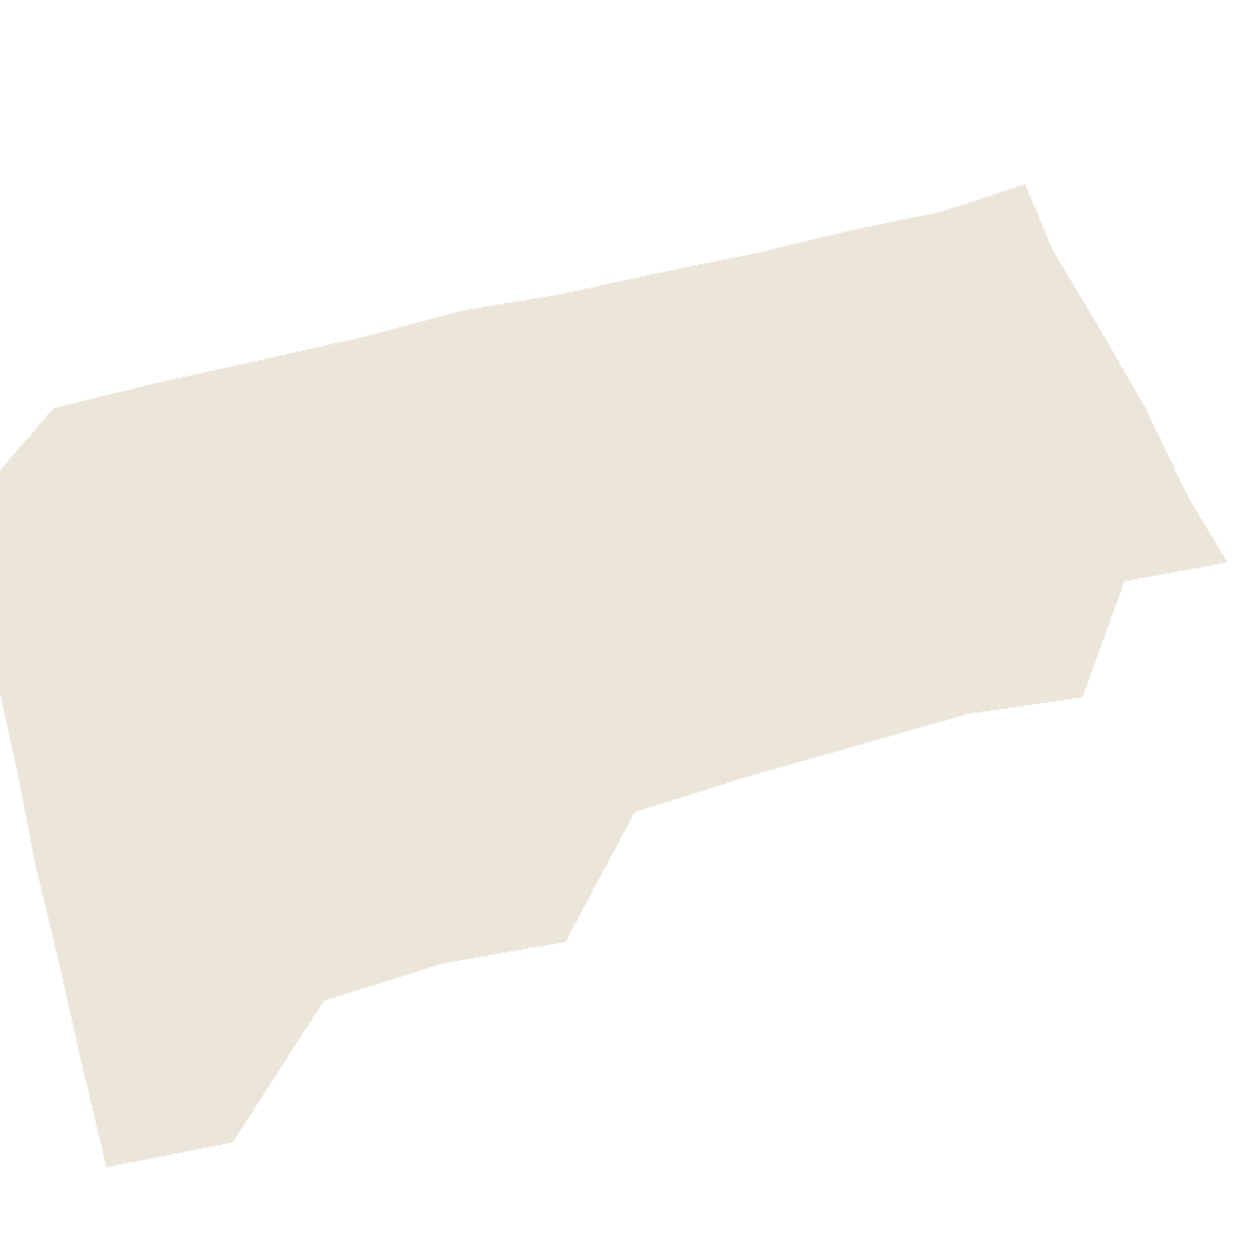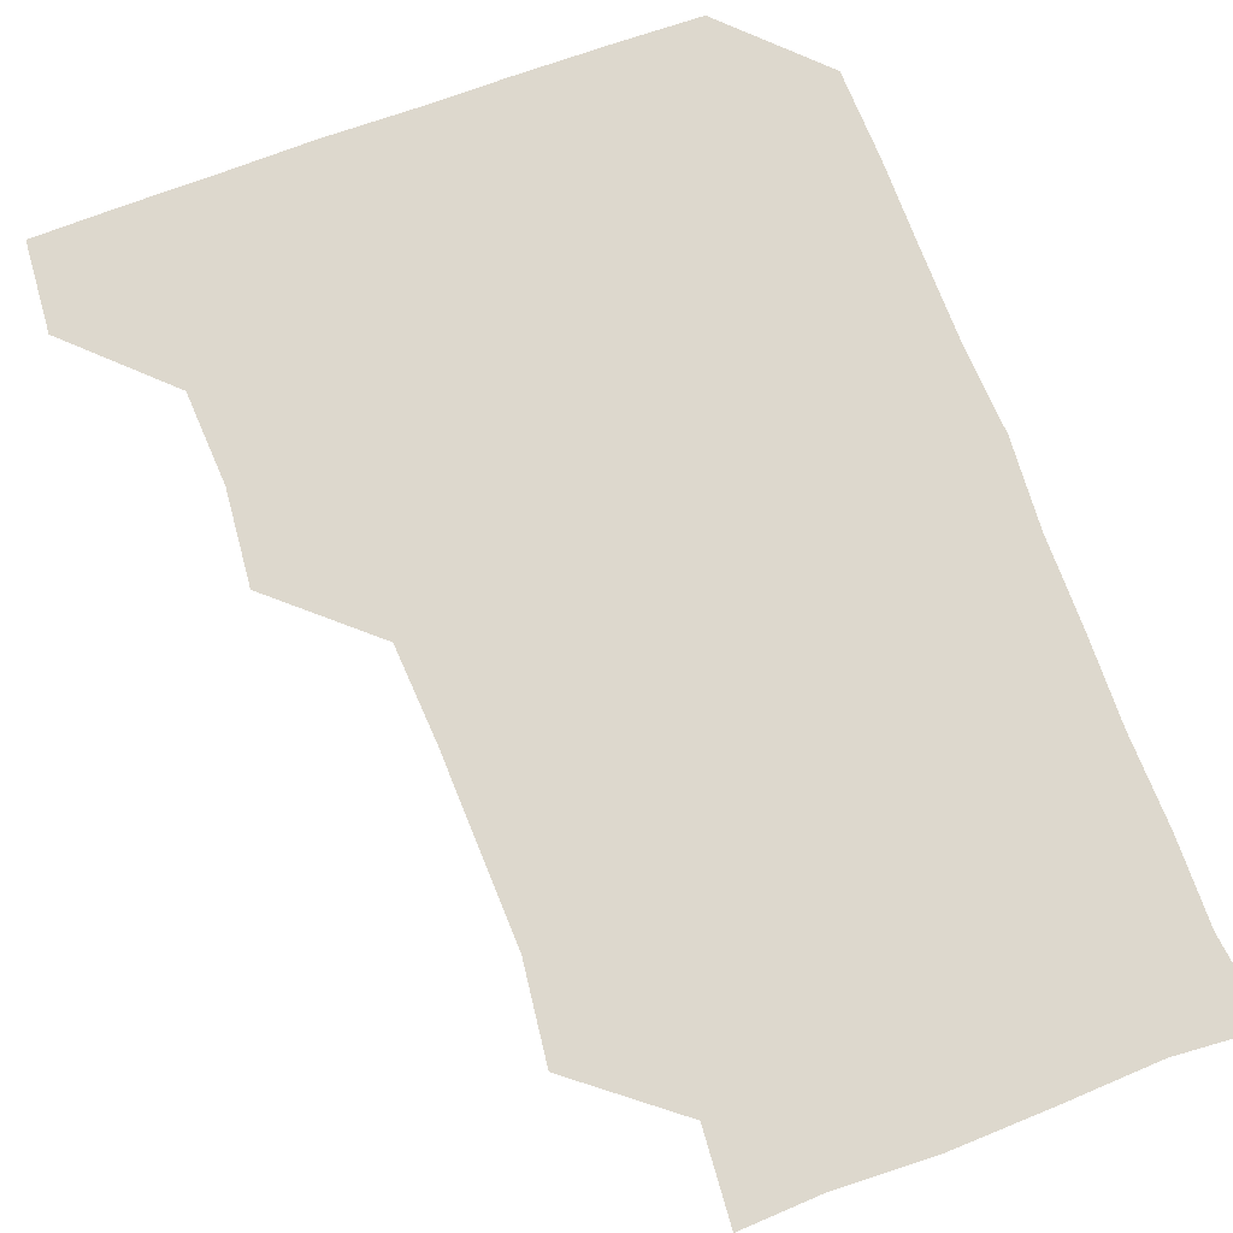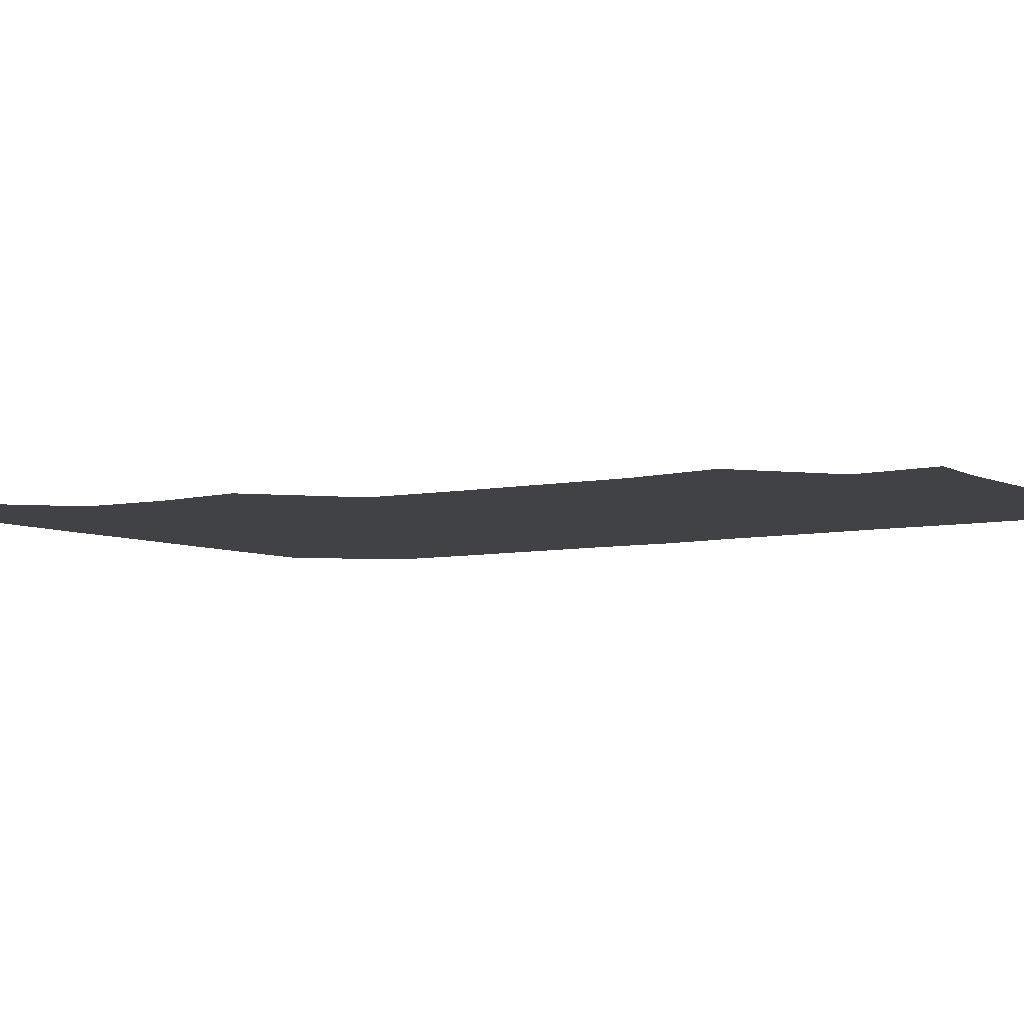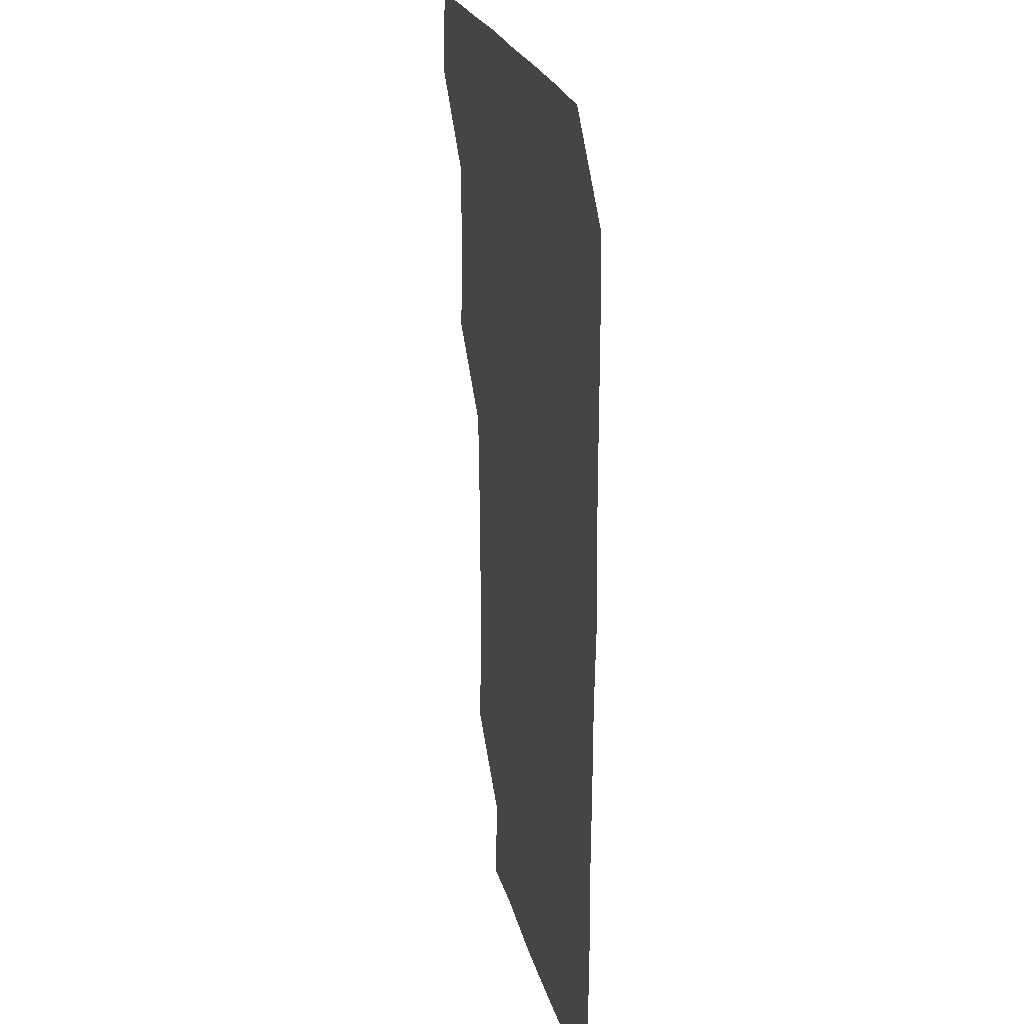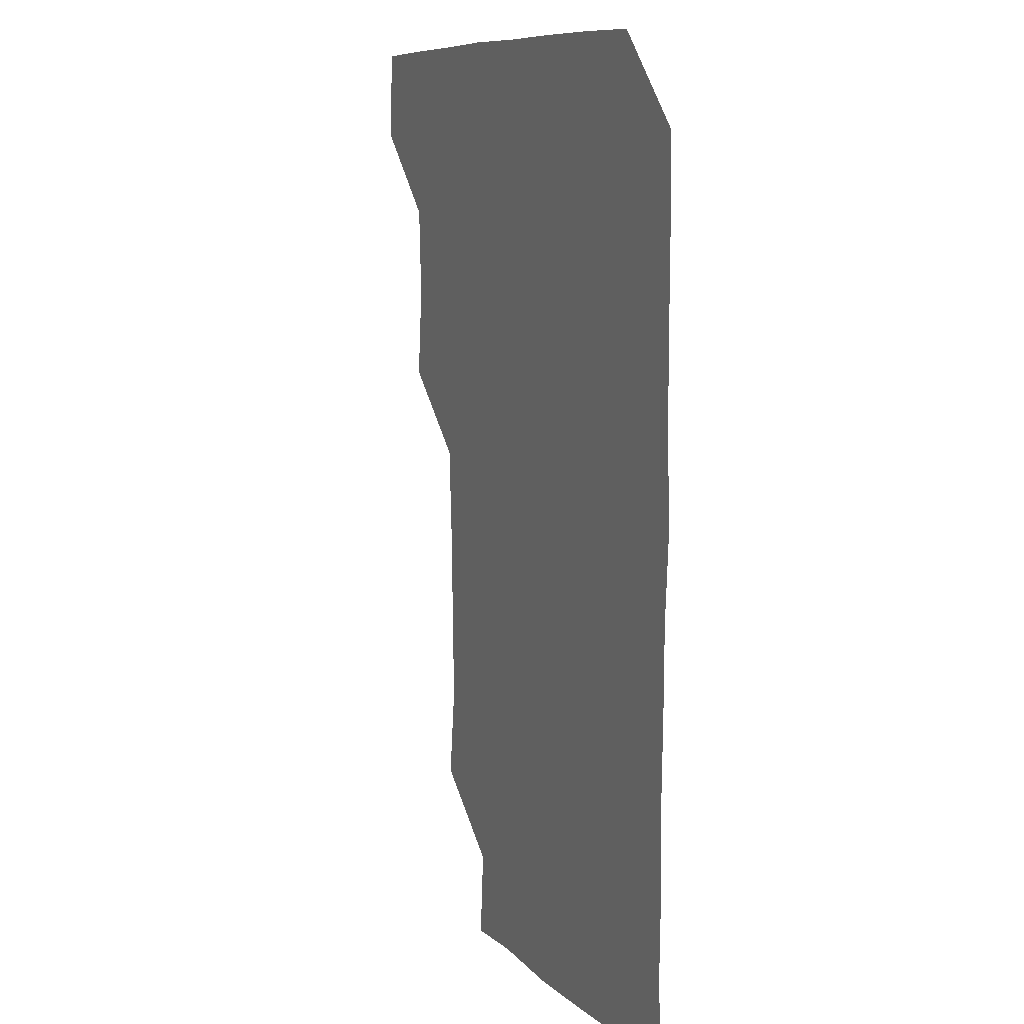
<metadata>
{"format":"obj","ext":"obj","renderer":"f3d","projection":"perspective","resolution":1024,"background":"white","views":[{"elev":54.2,"azim":-106.9,"up":"+Z"},{"elev":72.1,"azim":-20.4,"up":"+Z"},{"elev":-6.3,"azim":-56.1,"up":"+Z"},{"elev":22.2,"azim":77.6,"up":"+Y"},{"elev":9.0,"azim":66.5,"up":"+Y"}]}
</metadata>
<code>
v 479.5 479.8 0
v 481.9 510.3 0
v 509.3 387.3 0
v 512.2 418.6 0
v 510.6 449.7 0
v 512.6 481.5 0
v 511.5 510.8 0
v 540.8 233.9 0
v 544.7 265.5 0
v 543.8 296.1 0
v 543 327.4 0
v 541.1 359.2 0
v 541.7 391.5 0
v 541.9 421.6 0
v 542 451.7 0
v 542 481.1 0
v 541.1 511 0
v 571.2 178.4 0
v 573.4 208.2 0
v 573.7 243.5 0
v 572.7 272.3 0
v 573 303.2 0
v 572.7 332.9 0
v 571.4 361.6 0
v 572 392.8 0
v 572.1 422.5 0
v 572.1 451.9 0
v 571.7 480.8 0
v 570.7 511.5 0
v 596.8 179.6 0
v 602.3 215 0
v 602.2 243.6 0
v 601.8 272.9 0
v 601.6 303.3 0
v 601.6 333.3 0
v 601.5 362.4 0
v 601.2 391.8 0
v 601.4 422.1 0
v 601.4 451.7 0
v 601.3 481 0
v 600.8 511 0
v 629.4 178.3 0
v 630.6 213.9 0
v 630.8 244.3 0
v 631.2 274 0
v 631.3 302.2 0
v 630.8 332.1 0
v 630.7 363.1 0
v 630.9 392.7 0
v 631 422.6 0
v 631 451.9 0
v 631.2 481 0
v 630.7 511.1 0
v 662.4 179.4 0
v 660.1 214.5 0
v 660.5 242.6 0
v 660.2 272.5 0
v 659.6 304.6 0
v 659.7 334.4 0
v 660.3 362.5 0
v 660.1 392.4 0
v 659.7 423.1 0
v 660 452.2 0
v 660.6 481.3 0
v 661 510.7 0
v 694 180.8 0
v 689.4 212.8 0
v 689.3 242.5 0
v 688.1 274.1 0
v 689.3 302.5 0
v 688.8 332.9 0
v 688.6 363.1 0
v 689 392.1 0
v 689.9 421.4 0
v 689.8 451.6 0
v 689 481.9 0
v 690.4 510 0
v 691 541 0
v 722.5 178.7 0
v 719.1 207.2 0
v 719.8 236 0
v 719.2 266.3 0
v 720.1 296.4 0
v 720.4 326.9 0
v 722.6 356.7 0
v 721.1 387.2 0
v 721.1 417.9 0
v 721.4 448.4 0
v 720.6 479.2 0
f 5 6 1
f 1 6 2
f 6 7 2
f 12 13 3
f 3 13 4
f 13 14 4
f 4 14 5
f 14 15 5
f 5 15 6
f 15 16 6
f 6 16 7
f 16 17 7
f 19 20 8
f 8 20 9
f 20 21 9
f 9 21 10
f 21 22 10
f 10 22 11
f 22 23 11
f 11 23 12
f 23 24 12
f 12 24 13
f 24 25 13
f 13 25 14
f 25 26 14
f 14 26 15
f 26 27 15
f 15 27 16
f 27 28 16
f 16 28 17
f 28 29 17
f 18 30 19
f 30 31 19
f 19 31 20
f 31 32 20
f 20 32 21
f 32 33 21
f 21 33 22
f 33 34 22
f 22 34 23
f 34 35 23
f 23 35 24
f 35 36 24
f 24 36 25
f 36 37 25
f 25 37 26
f 37 38 26
f 26 38 27
f 38 39 27
f 27 39 28
f 39 40 28
f 28 40 29
f 40 41 29
f 30 42 31
f 42 43 31
f 31 43 32
f 43 44 32
f 32 44 33
f 44 45 33
f 33 45 34
f 45 46 34
f 34 46 35
f 46 47 35
f 35 47 36
f 47 48 36
f 36 48 37
f 48 49 37
f 37 49 38
f 49 50 38
f 38 50 39
f 50 51 39
f 39 51 40
f 51 52 40
f 40 52 41
f 52 53 41
f 42 54 43
f 54 55 43
f 43 55 44
f 55 56 44
f 44 56 45
f 56 57 45
f 45 57 46
f 57 58 46
f 46 58 47
f 58 59 47
f 47 59 48
f 59 60 48
f 48 60 49
f 60 61 49
f 49 61 50
f 61 62 50
f 50 62 51
f 62 63 51
f 51 63 52
f 63 64 52
f 52 64 53
f 64 65 53
f 54 66 55
f 66 67 55
f 55 67 56
f 67 68 56
f 56 68 57
f 68 69 57
f 57 69 58
f 69 70 58
f 58 70 59
f 70 71 59
f 59 71 60
f 71 72 60
f 60 72 61
f 72 73 61
f 61 73 62
f 73 74 62
f 62 74 63
f 74 75 63
f 63 75 64
f 75 76 64
f 64 76 65
f 76 77 65
f 66 79 67
f 79 80 67
f 67 80 68
f 80 81 68
f 68 81 69
f 81 82 69
f 69 82 70
f 82 83 70
f 70 83 71
f 83 84 71
f 71 84 72
f 84 85 72
f 72 85 73
f 85 86 73
f 73 86 74
f 86 87 74
f 74 87 75
f 87 88 75
f 75 88 76
f 88 89 76
f 76 89 77

</code>
